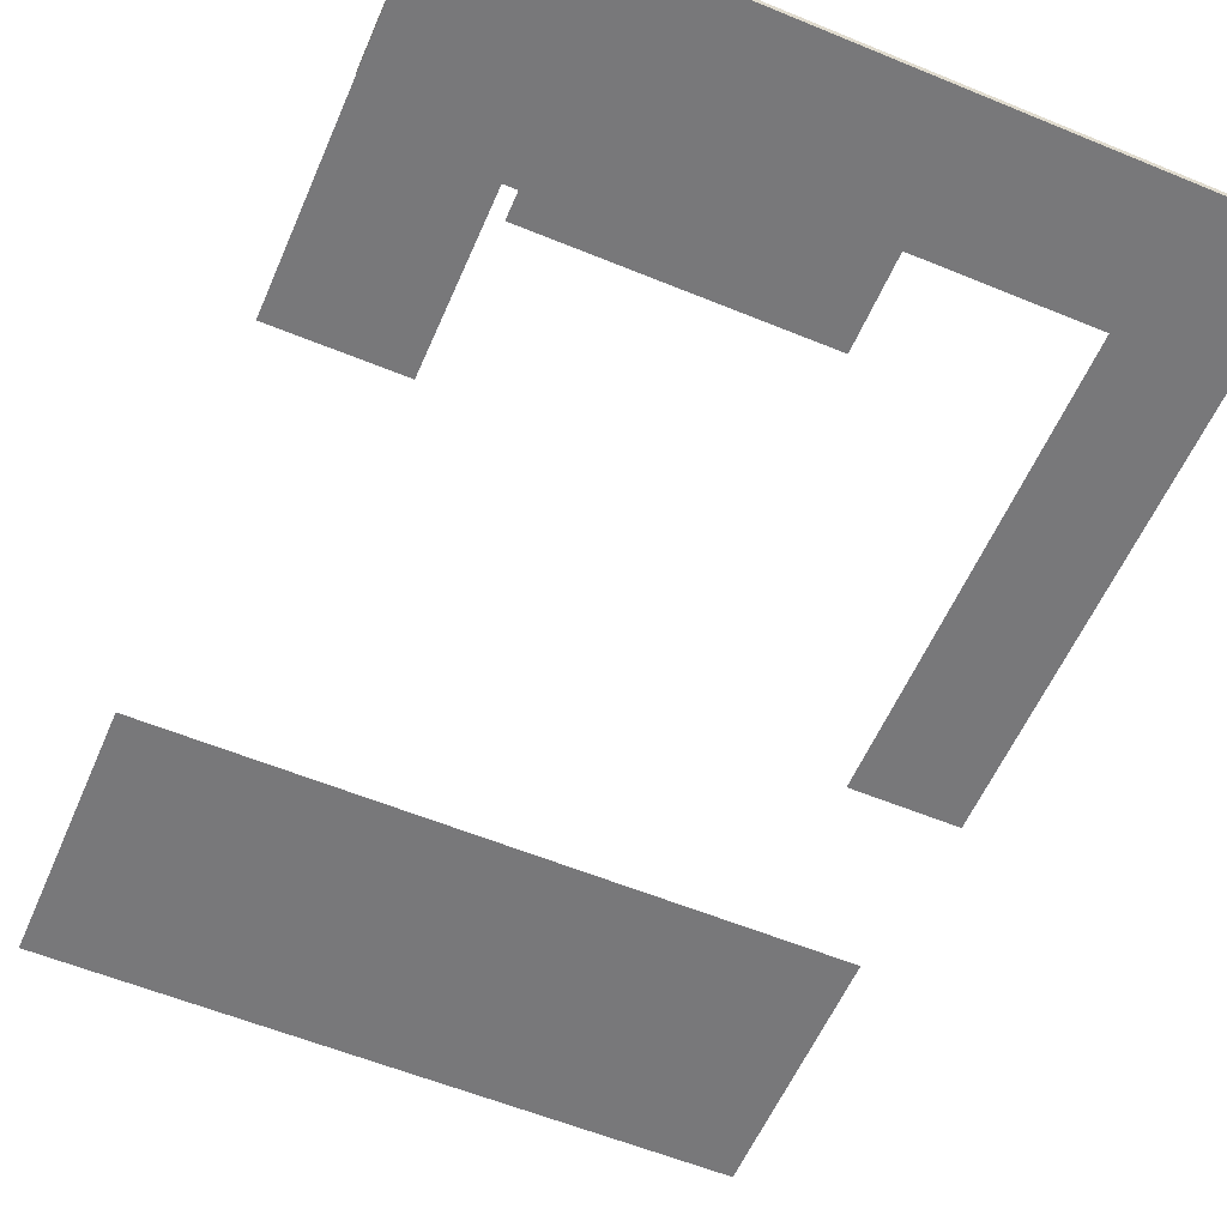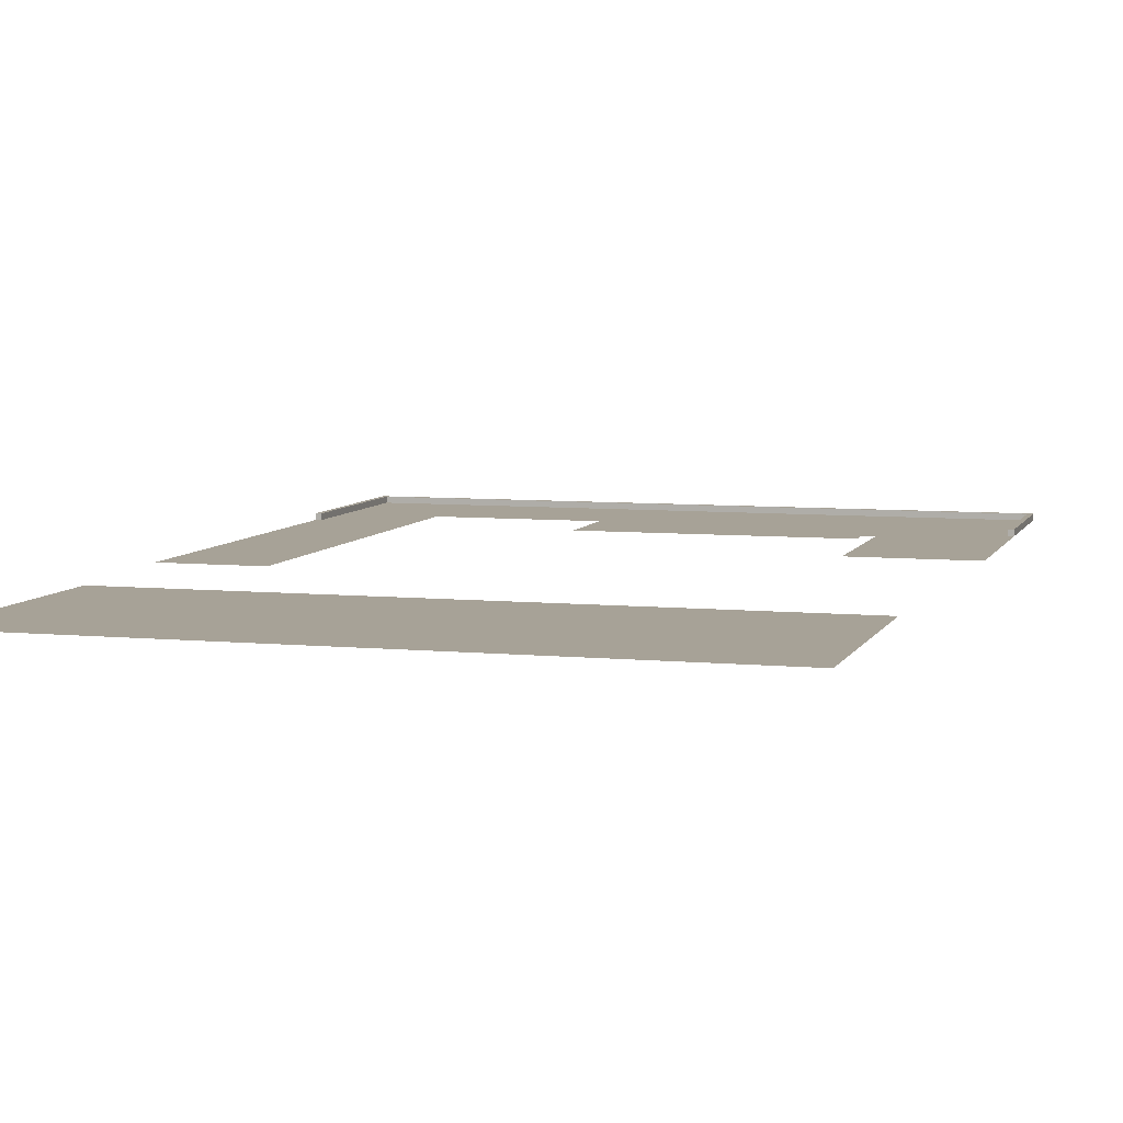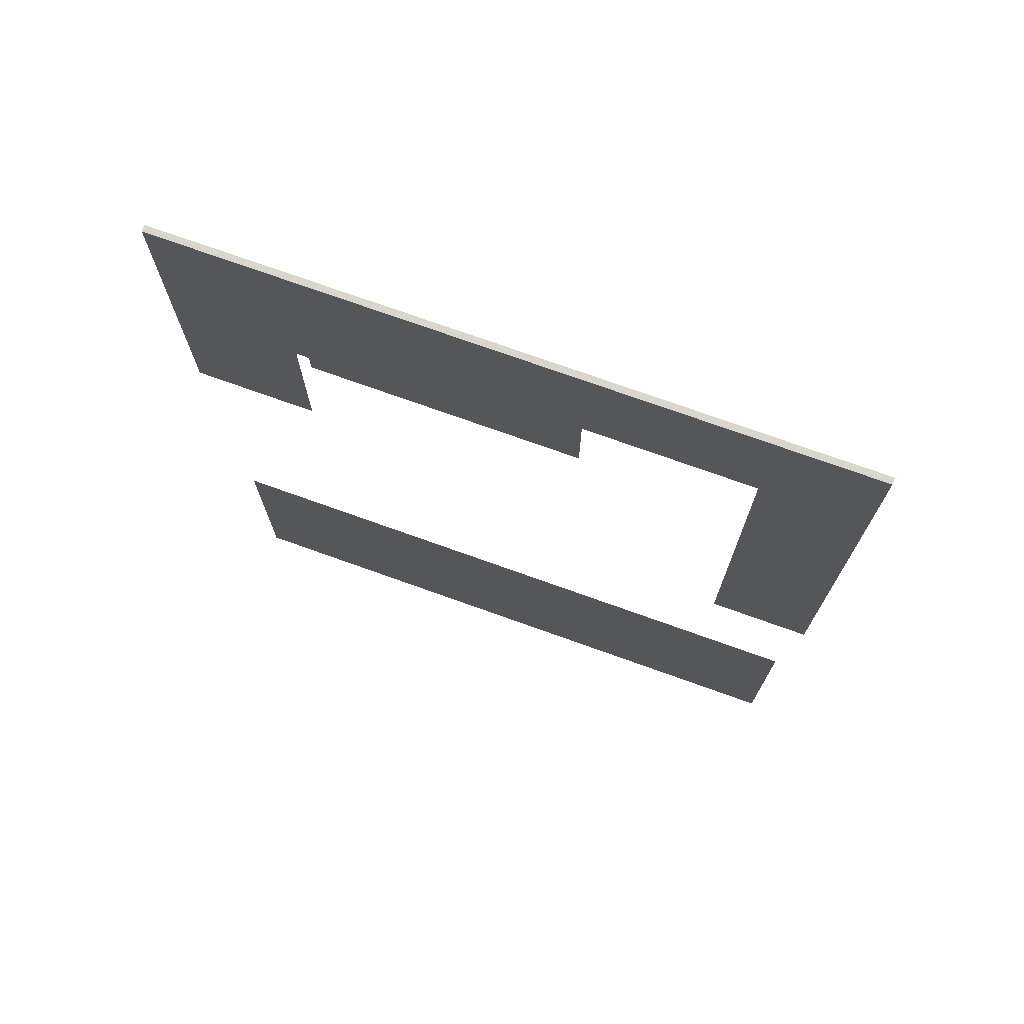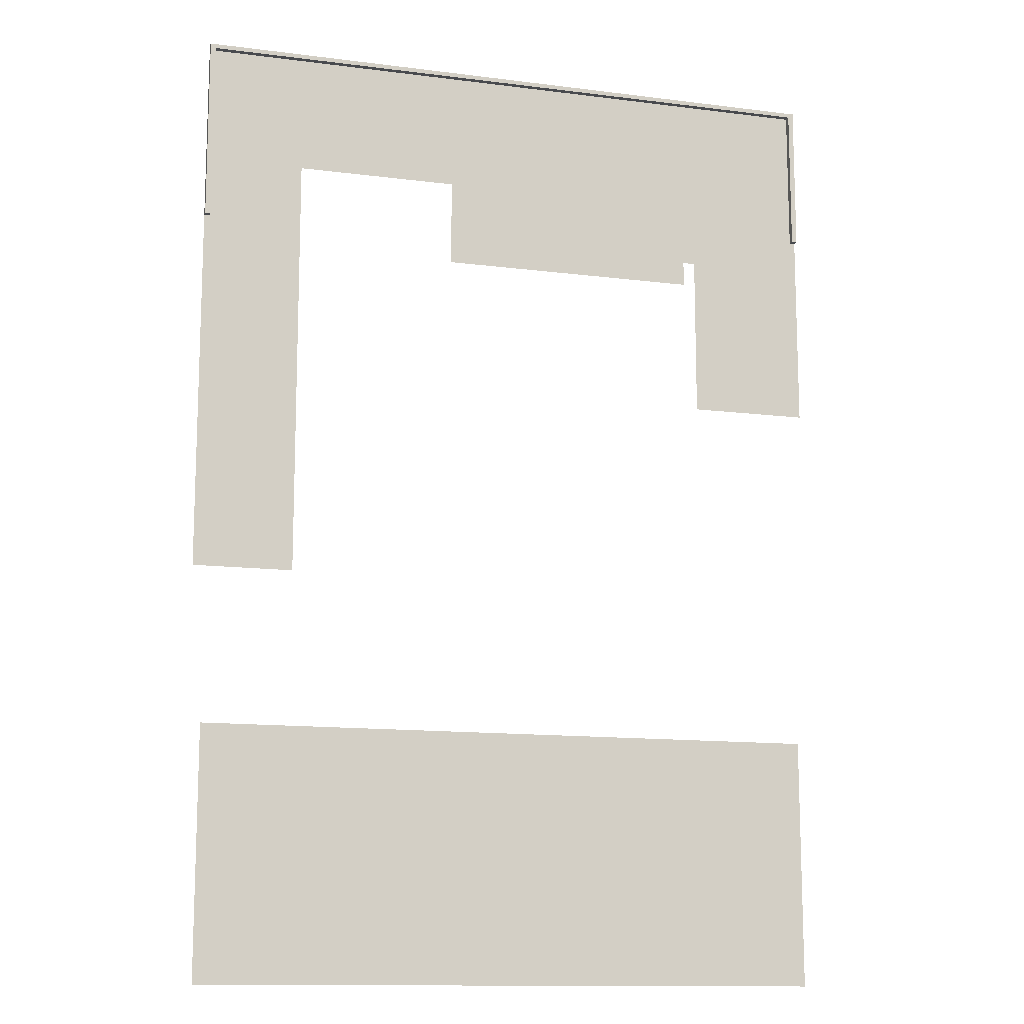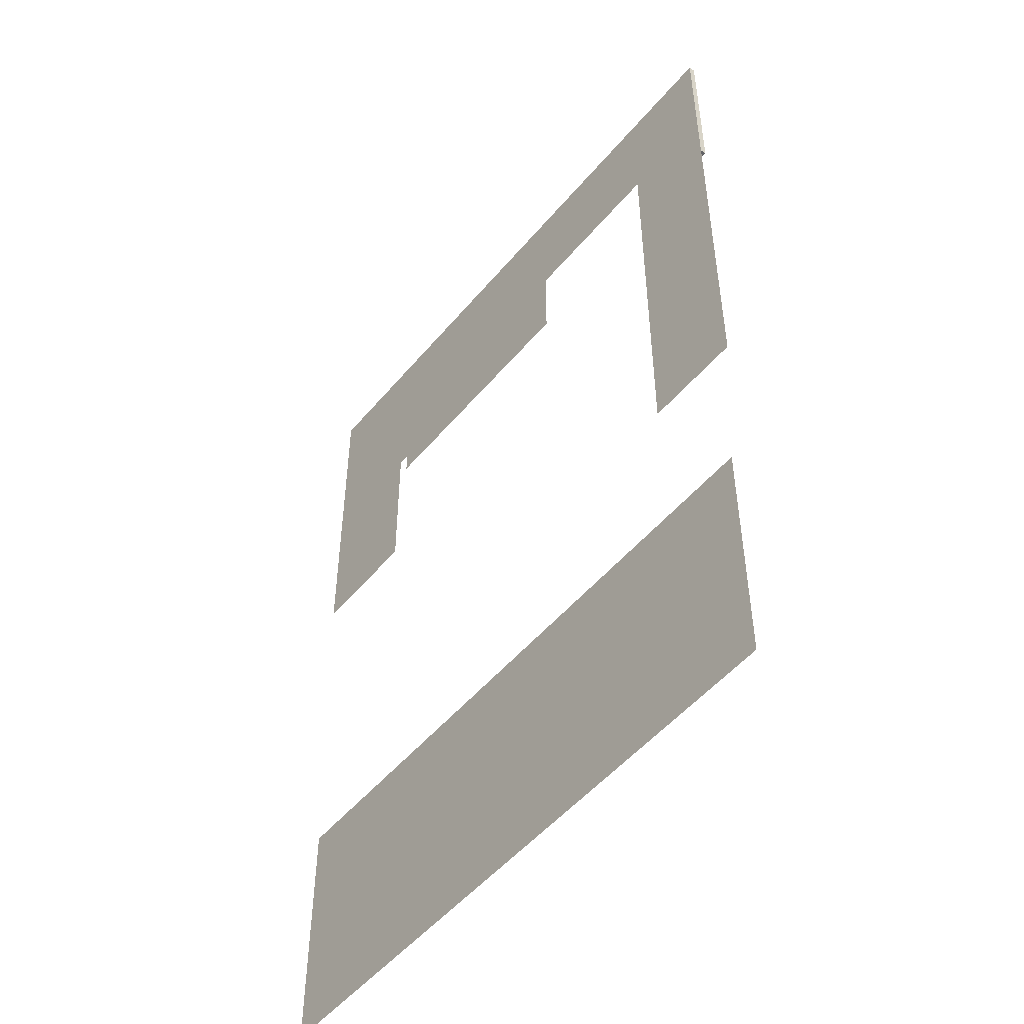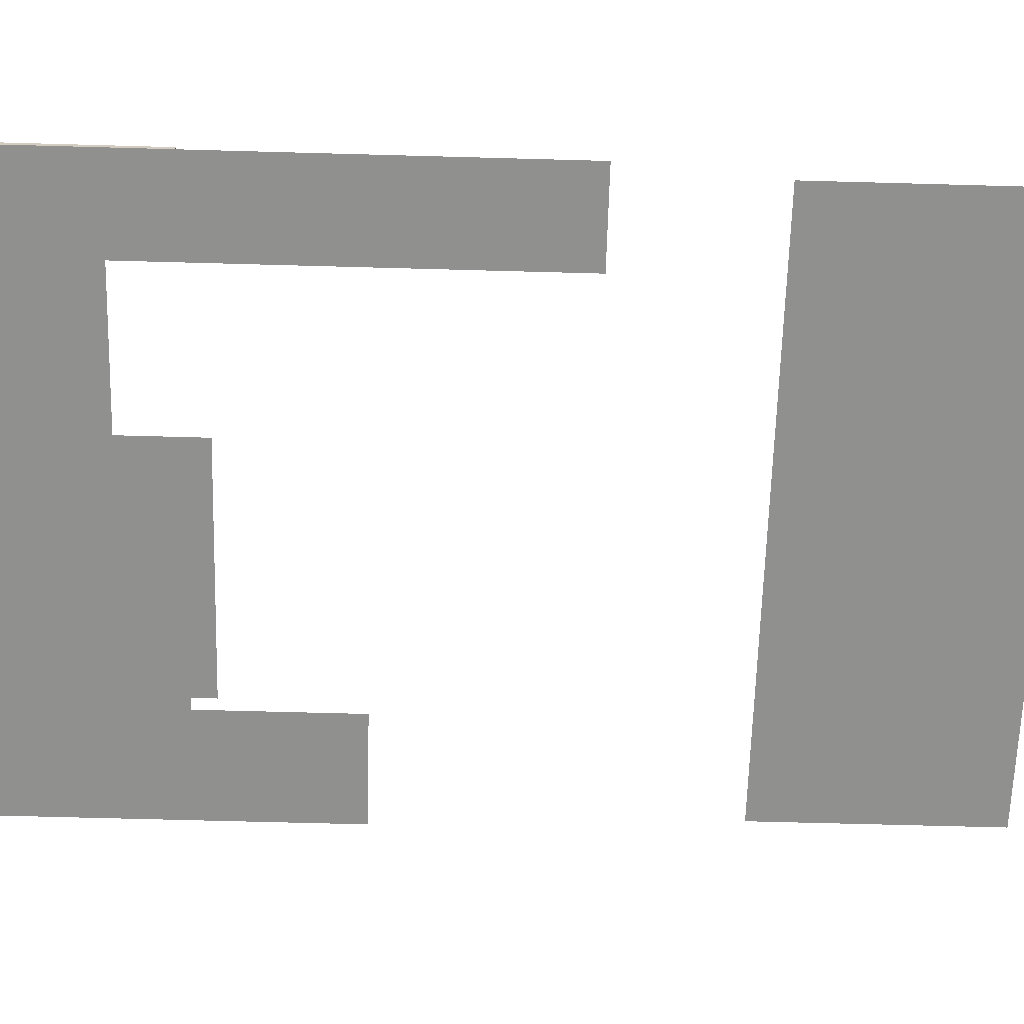
<metadata>
{"format":"obj","ext":"obj","renderer":"f3d","projection":"perspective","resolution":1024,"background":"white","views":[{"elev":-57.5,"azim":-23.2,"up":"+Y"},{"elev":6.6,"azim":-163.8,"up":"+Y"},{"elev":74.1,"azim":19.7,"up":"+Z"},{"elev":-12.9,"azim":163.7,"up":"+Z"},{"elev":-50.9,"azim":51.6,"up":"+Z"},{"elev":-65.5,"azim":88.4,"up":"+Y"}]}
</metadata>
<code>
o MH1_OBJ_08_MH1_OBJ_08.001
v 27.56 1.252 37.9
v 39.86 1.252 37.9
v 39.86 1.252 -7.237
v 27.56 1.252 -7.237
v 39.86 1.252 45.59
v 27.56 1.252 45.59
v 27.56 1.252 60.97
v 39.86 1.252 60.97
v 7.556 1.252 45.59
v 7.556 1.252 60.97
v -24.75 1.252 45.59
v -24.75 1.252 60.97
v 7.556 1.252 37.9
v -24.75 1.252 37.9
v 7.556 1.252 34.82
v -24.75 1.252 34.82
v -26.29 1.252 45.59
v -26.29 1.252 60.97
v -26.29 1.252 37.9
v -41.03 1.252 45.59
v -41.03 1.252 60.97
v -41.03 1.252 37.9
v -26.29 1.252 17.59
v -41.03 1.252 17.59
v 39.21 2.022 60.43
v 39.21 2.022 37.9
v 39.21 1.252 37.9
v 39.21 1.252 60.43
v -40.37 1.252 60.43
v -40.37 2.022 60.43
v -40.37 2.022 42.26
v -40.37 1.252 42.26
v 39.86 1.252 37.9
v 39.86 2.022 37.9
v 39.86 2.022 60.97
v -41.03 2.022 60.97
v -41.03 2.022 42.26
v -41.03 1.252 42.26
v -39.36 1.252 -26.47
v 38.32 1.252 -26.47
v 38.32 1.252 -57.23
v -39.36 1.252 -57.23
f 1 3 4
f 6 8 5
f 6 10 7
f 9 12 10
f 13 11 9
f 16 13 15
f 11 18 12
f 14 17 11
f 17 21 18
f 19 20 17
f 22 23 24
f 26 28 25
f 28 30 25
f 30 32 31
f 34 8 33
f 8 36 21
f 36 38 21
f 33 28 27
f 34 25 35
f 33 26 34
f 36 25 30
f 21 28 8
f 38 29 21
f 37 32 38
f 37 30 31
f 40 42 39
f 5 1 6
f 1 2 3
f 6 7 8
f 6 9 10
f 9 11 12
f 13 14 11
f 16 14 13
f 11 17 18
f 14 19 17
f 17 20 21
f 19 22 20
f 22 19 23
f 26 27 28
f 28 29 30
f 30 29 32
f 34 35 8
f 8 35 36
f 36 37 38
f 33 8 28
f 34 26 25
f 33 27 26
f 36 35 25
f 21 29 28
f 38 32 29
f 37 31 32
f 37 36 30
f 40 41 42
f 5 2 1

</code>
